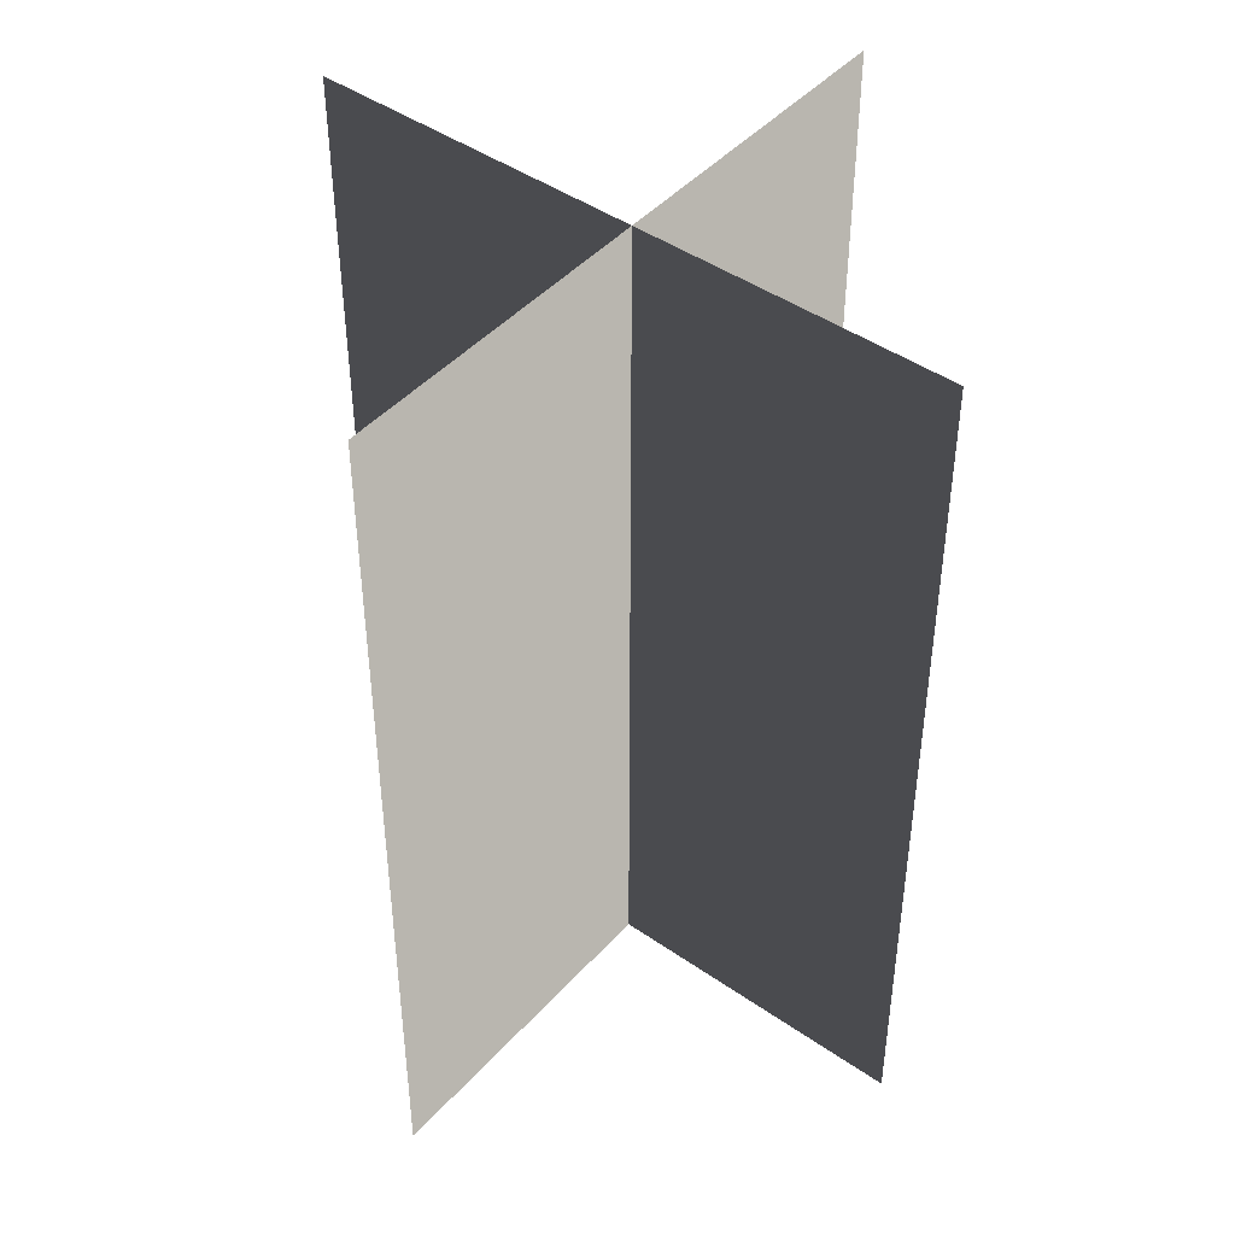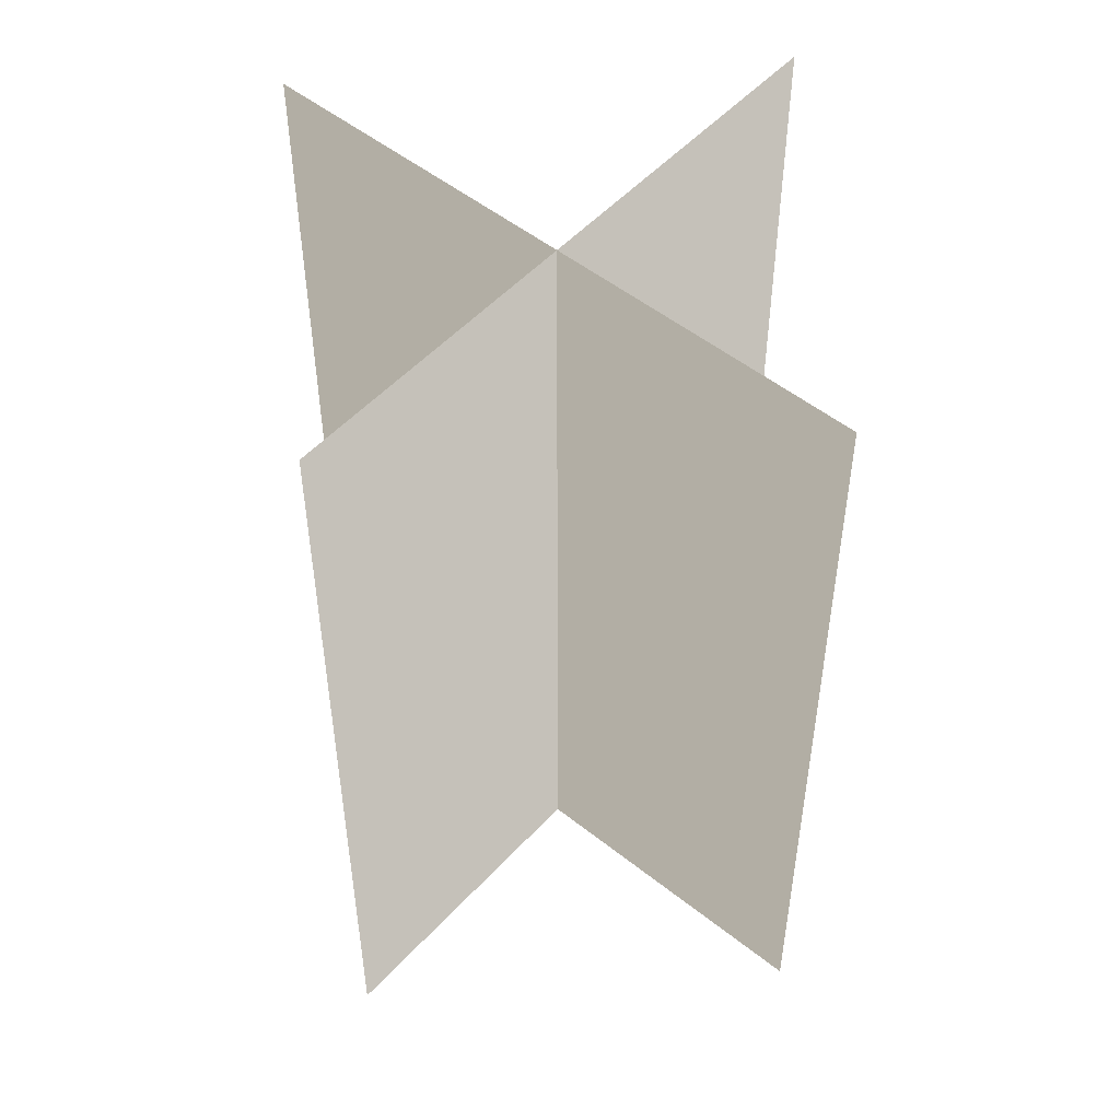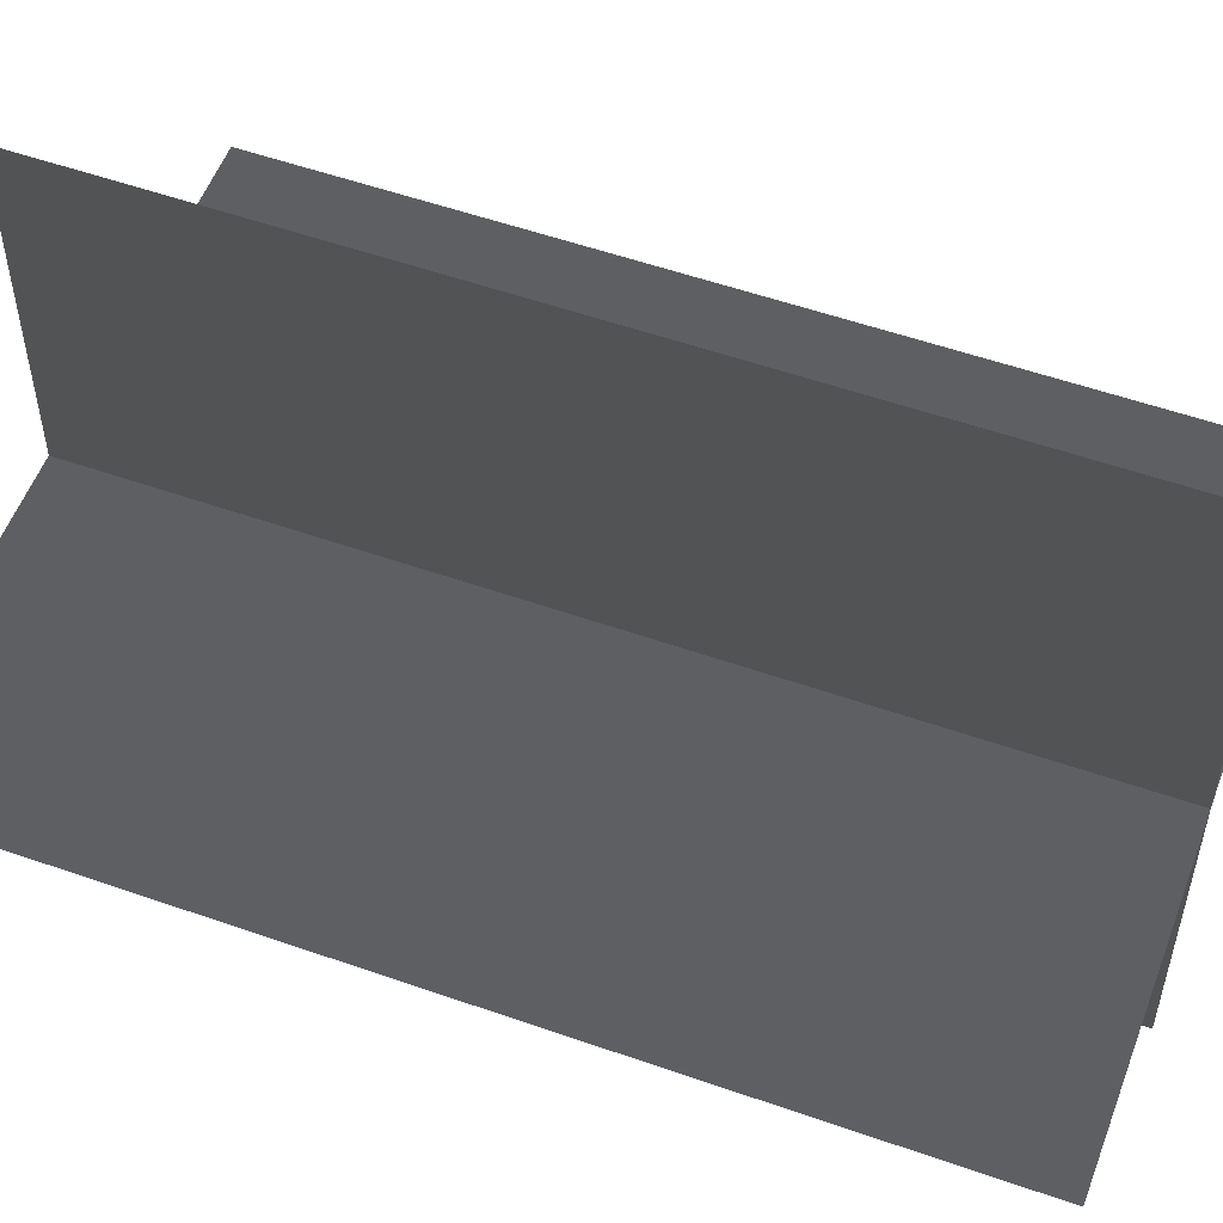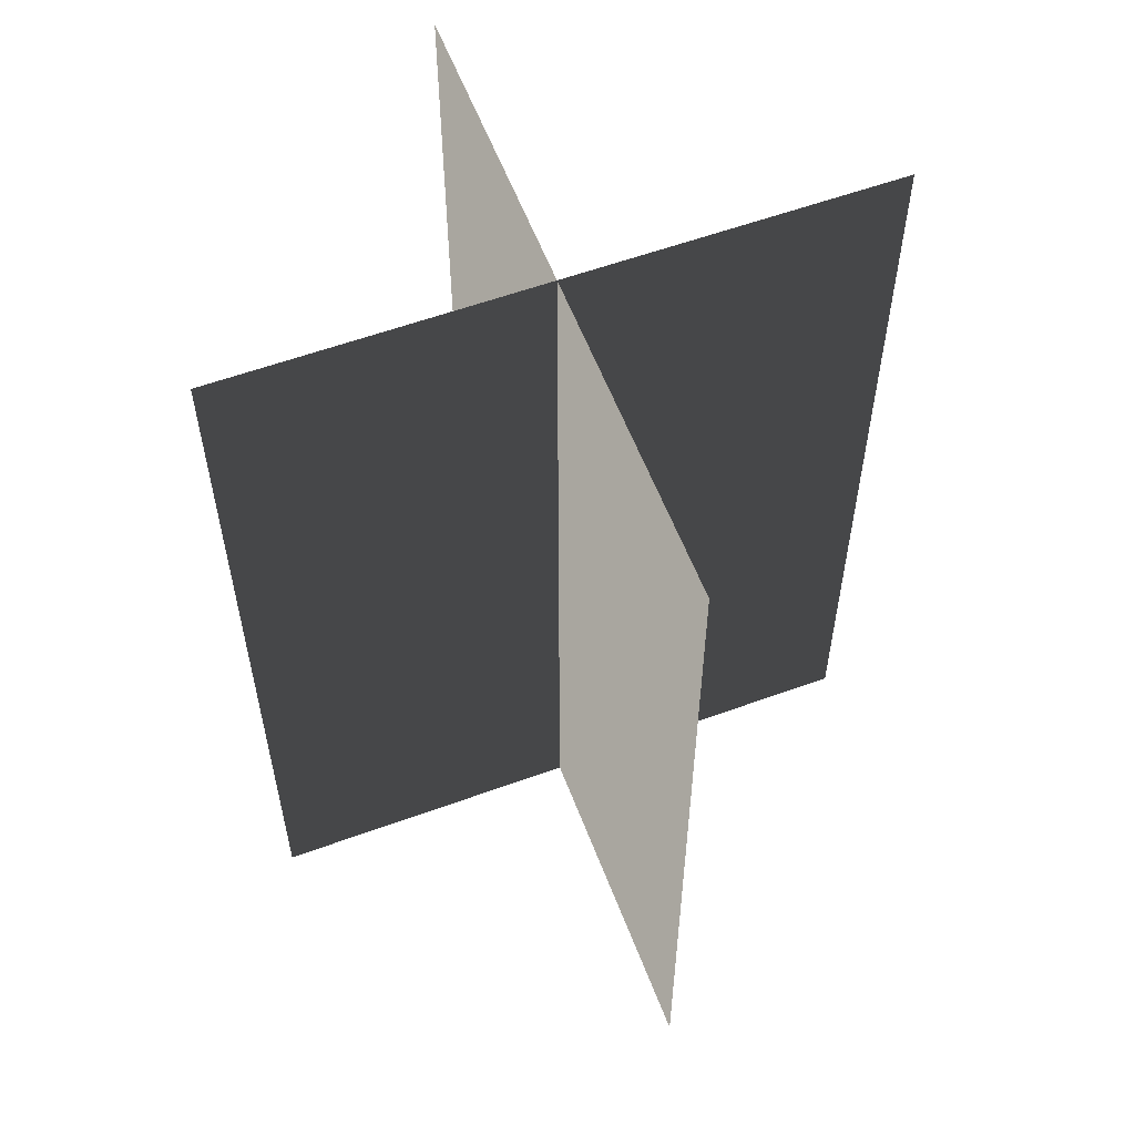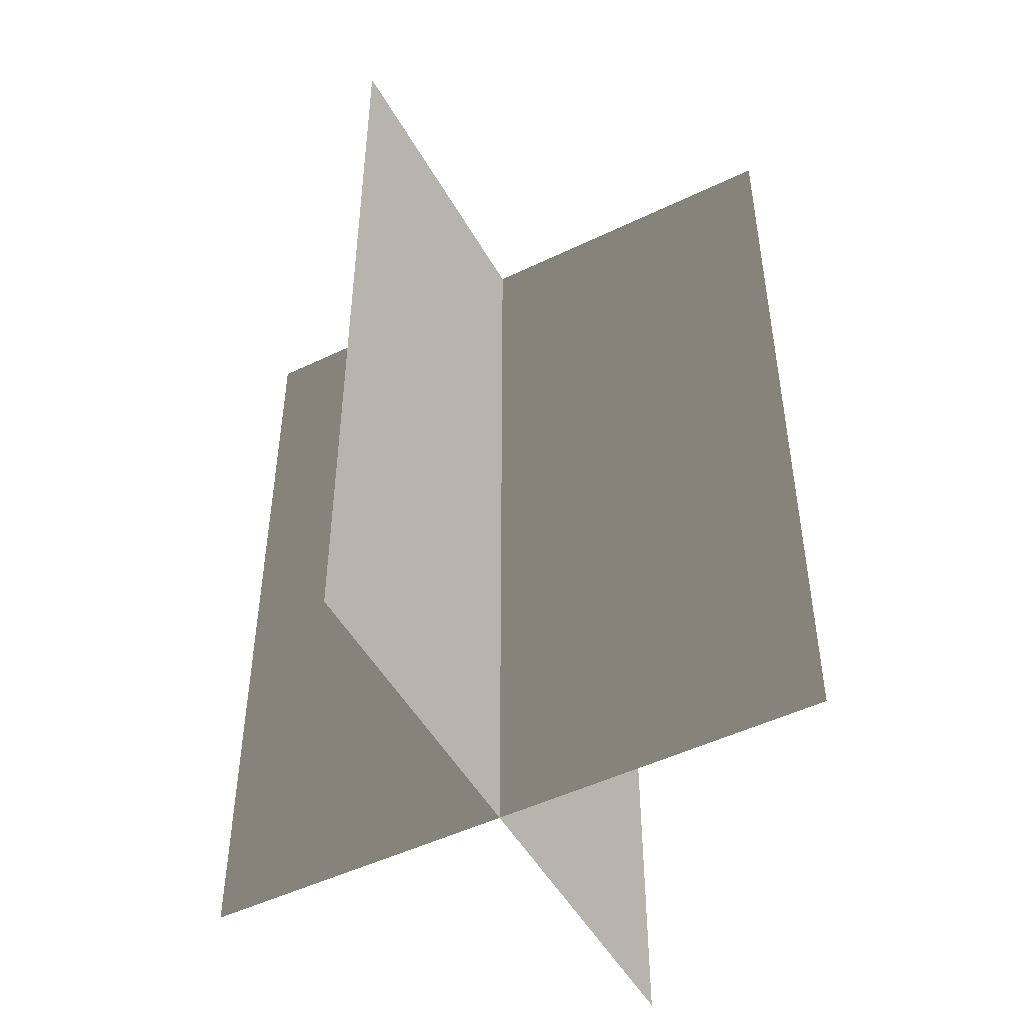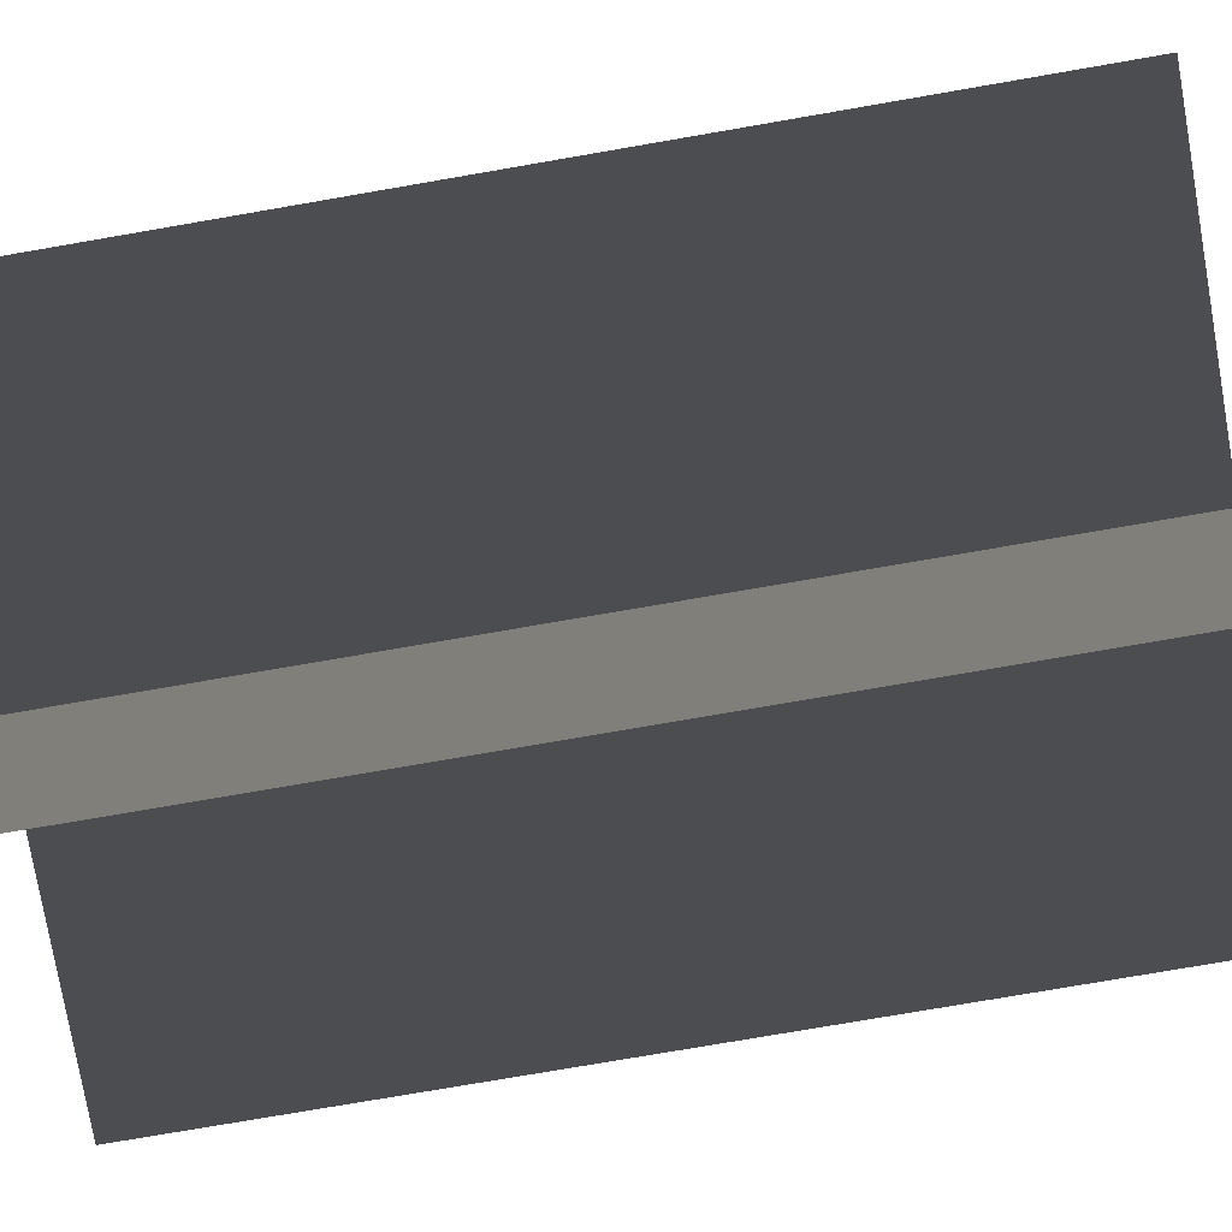
<metadata>
{"format":"obj","ext":"obj","renderer":"f3d","projection":"perspective","resolution":1024,"background":"white","views":[{"elev":45.0,"azim":-51.2,"up":"+Z"},{"elev":51.5,"azim":40.8,"up":"+Z"},{"elev":54.6,"azim":110.4,"up":"+Y"},{"elev":57.9,"azim":159.3,"up":"+Z"},{"elev":-49.0,"azim":118.2,"up":"+Z"},{"elev":-76.4,"azim":99.8,"up":"+Y"}]}
</metadata>
<code>
v 0.1617 -0.009193 1.888e-06
v 0.1617 -0.009193 0.4323
v -0.1562 -0.009194 0.4323
v -0.1562 -0.009194 1.888e-06
v 0.005386 -0.1631 1.867e-06
v 0.005386 -0.1631 0.4323
v 0.005386 0.1548 0.4323
v 0.005386 0.1548 1.91e-06
g Palm_Tree_22712_828
f 1 3 2
f 1 4 3
f 5 7 6
f 5 8 7

</code>
